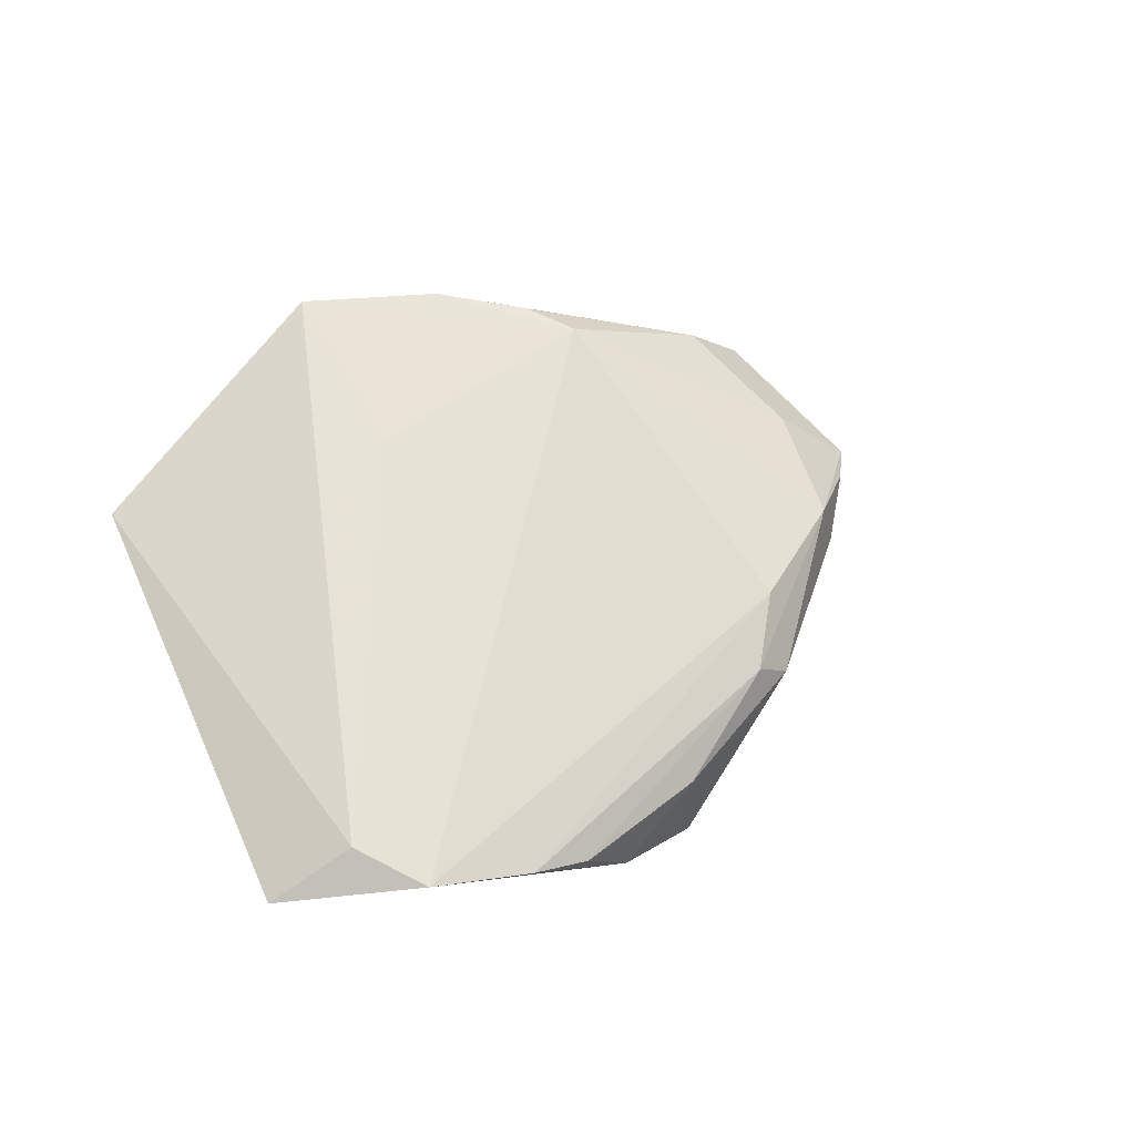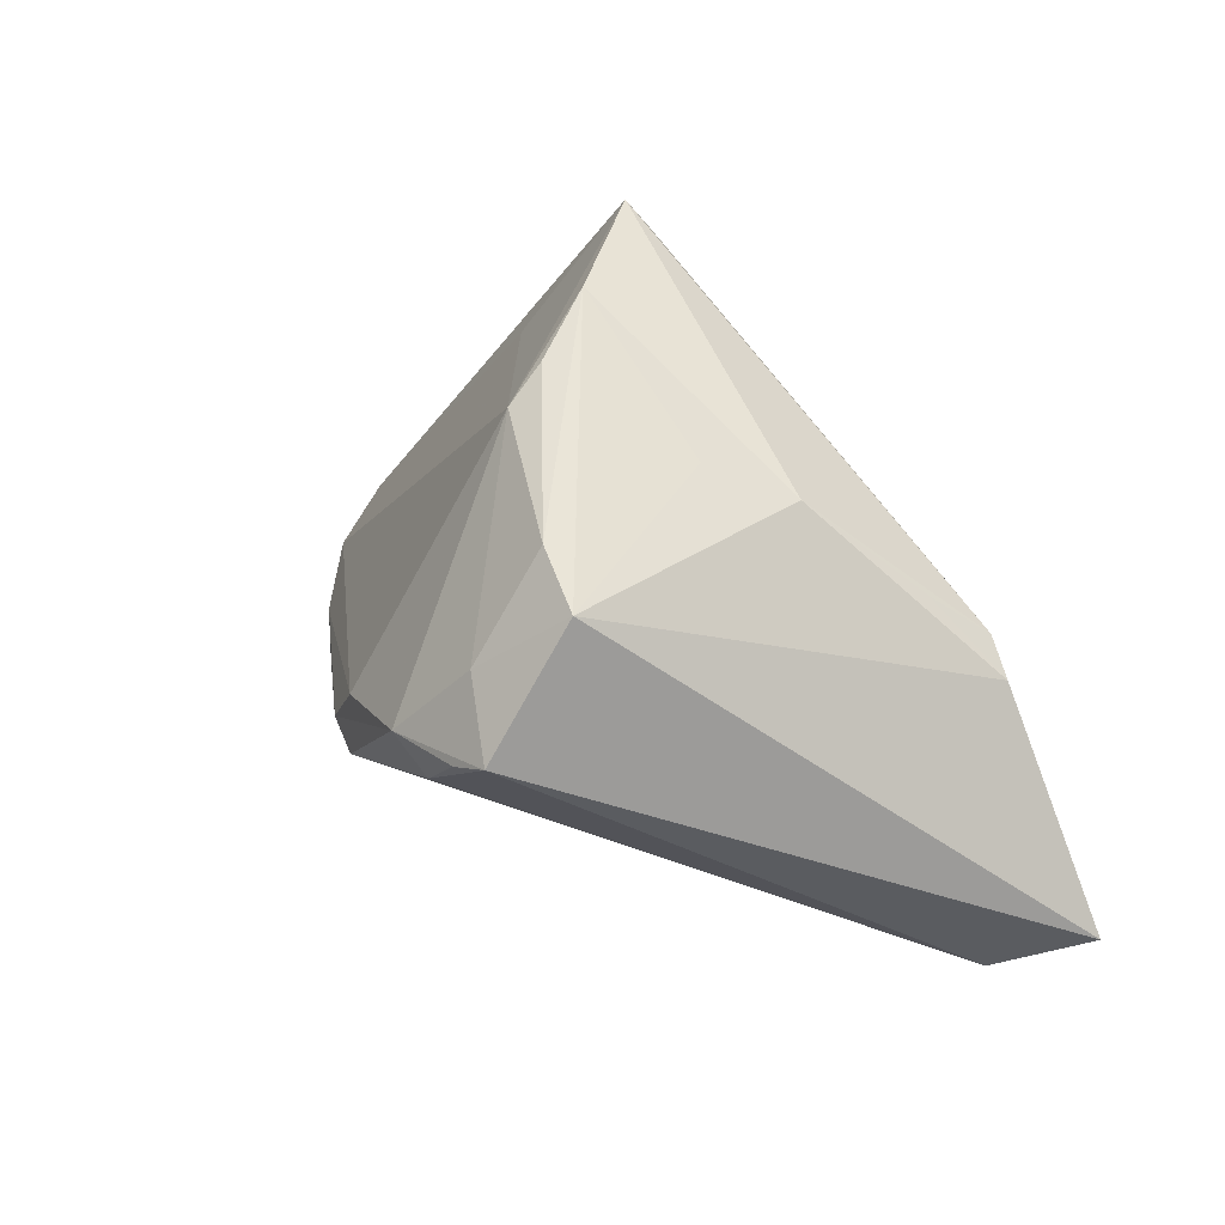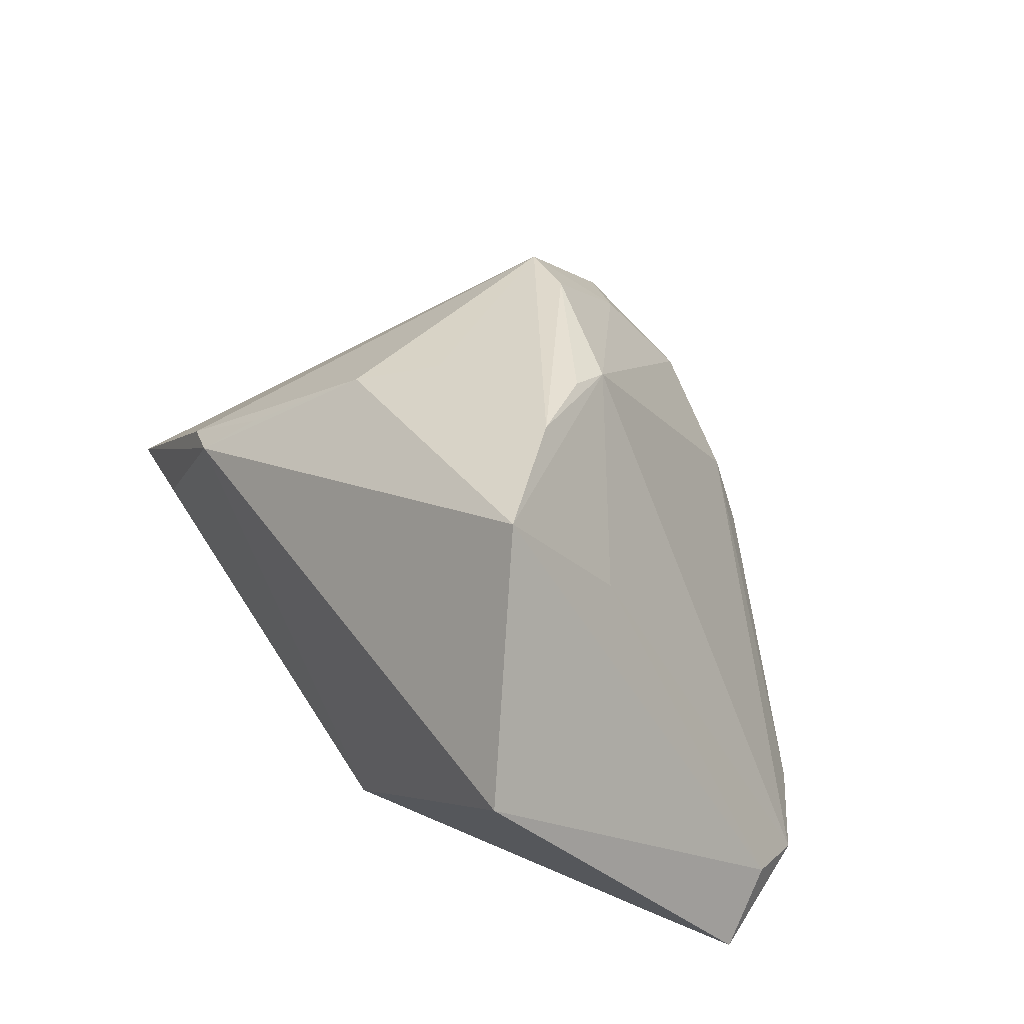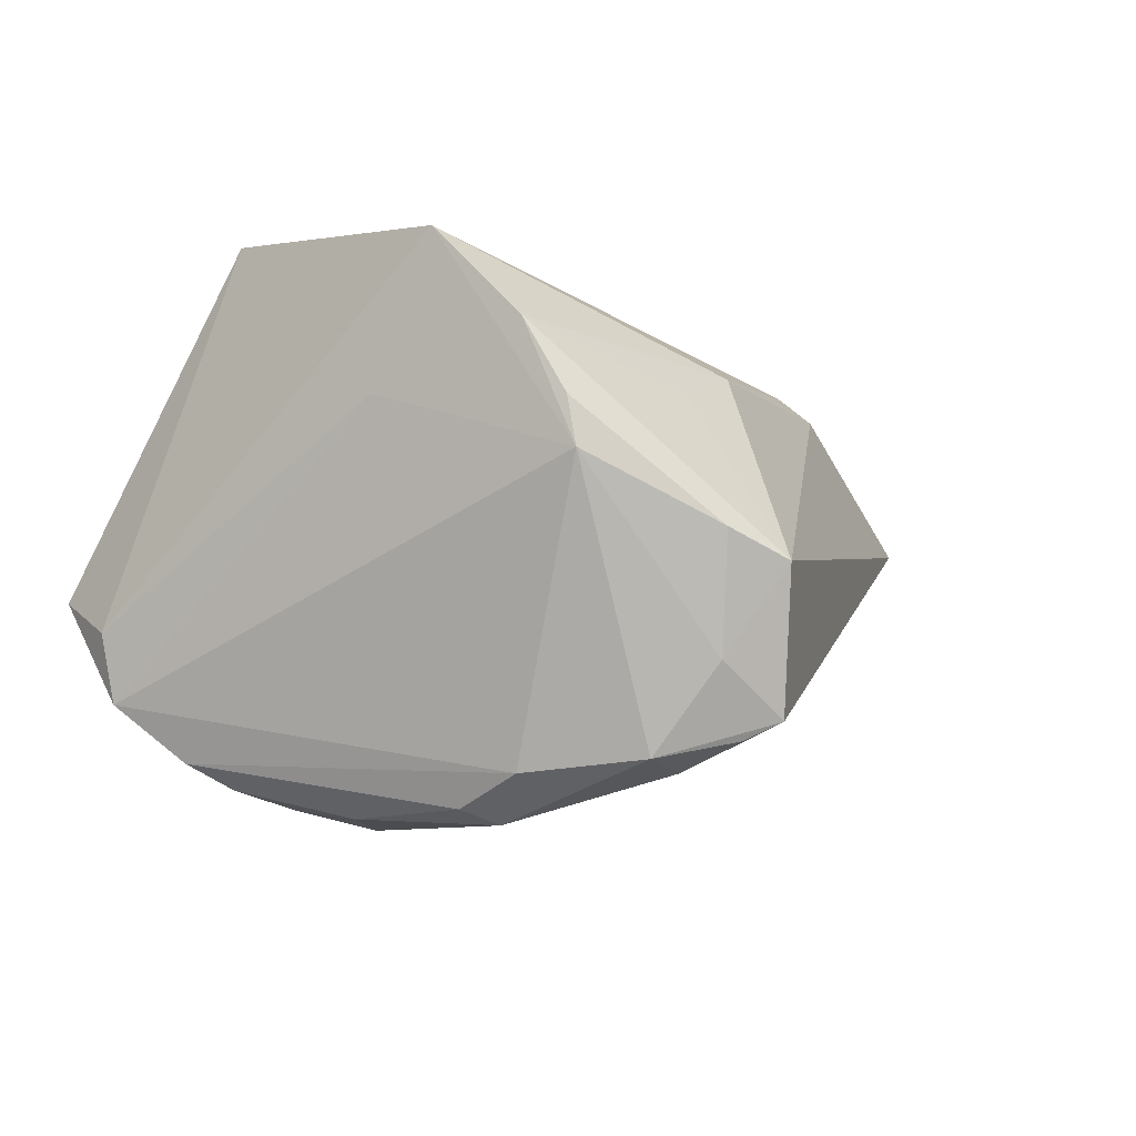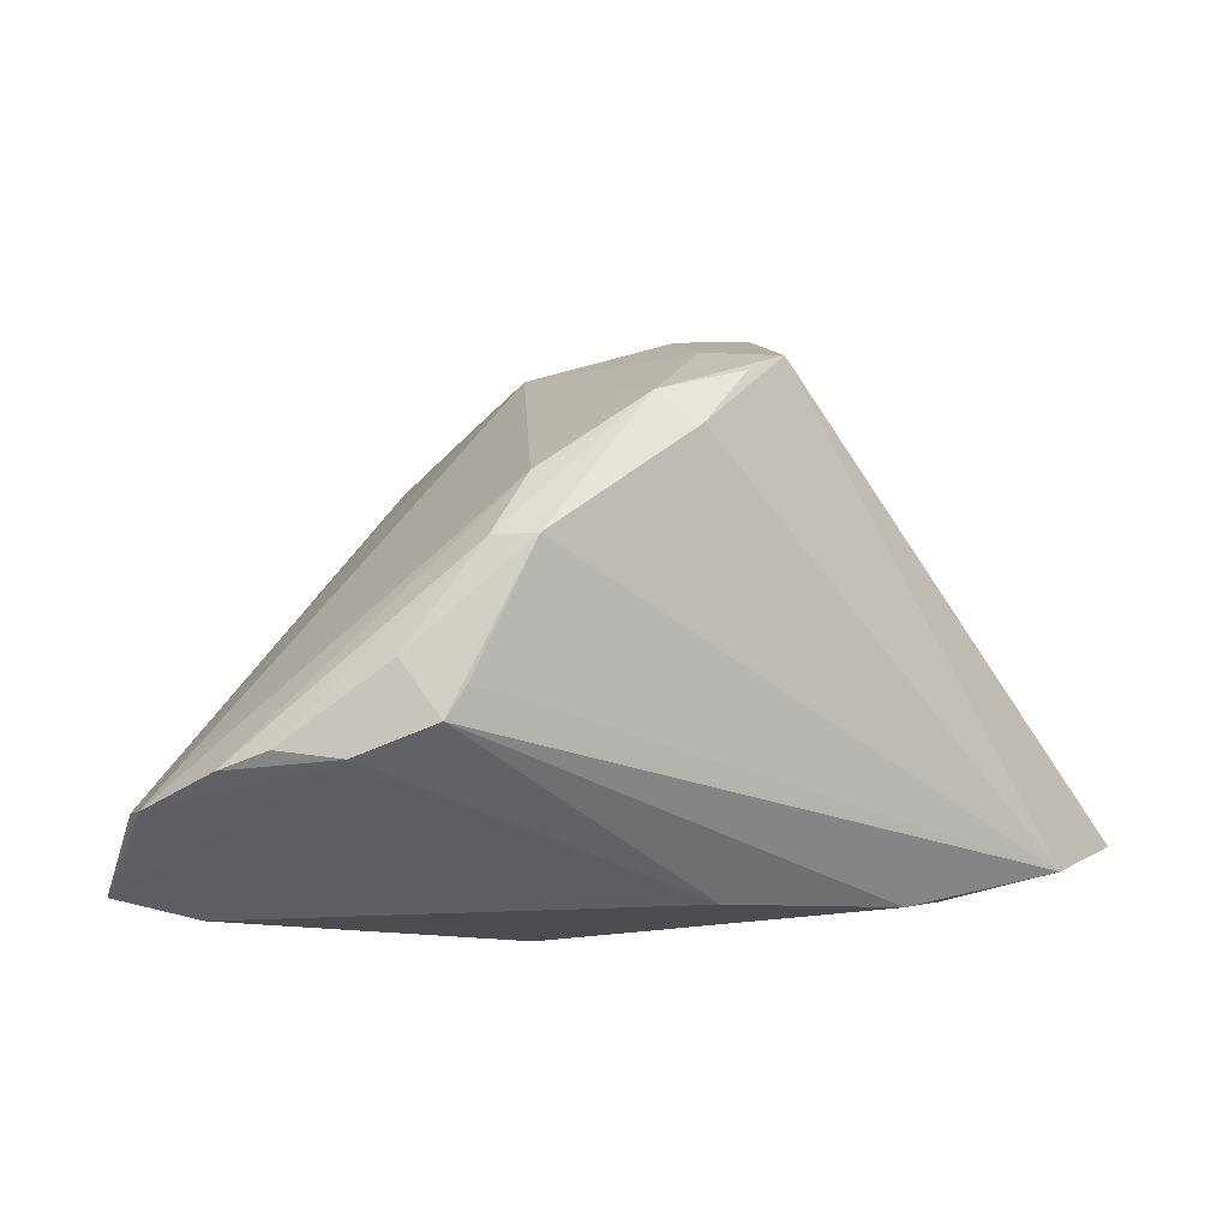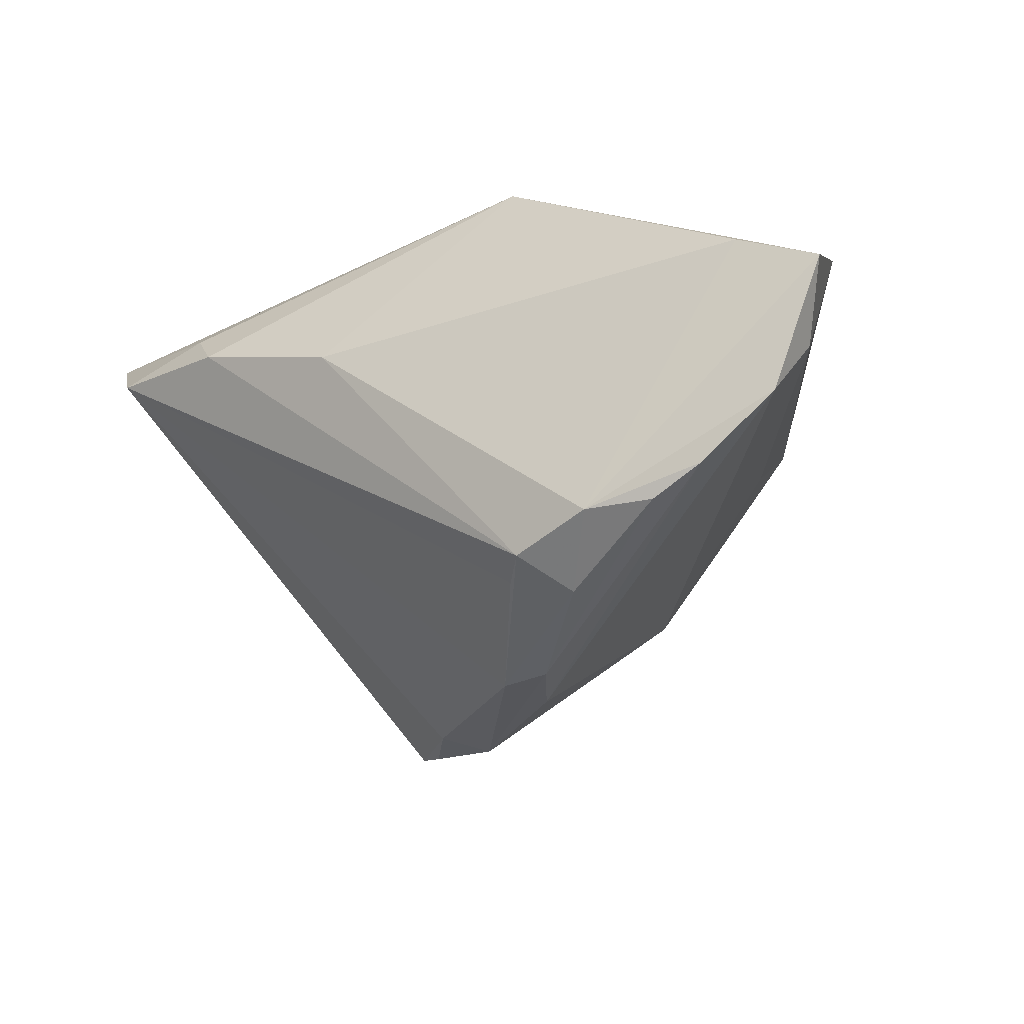
<metadata>
{"format":"obj","ext":"obj","renderer":"f3d","projection":"perspective","resolution":1024,"background":"white","views":[{"elev":3.5,"azim":121.5,"up":"+Y"},{"elev":51.7,"azim":-120.1,"up":"+Y"},{"elev":44.6,"azim":57.3,"up":"+Y"},{"elev":-38.7,"azim":159.1,"up":"+Z"},{"elev":-32.9,"azim":-174.5,"up":"+Y"},{"elev":-31.1,"azim":26.9,"up":"+Z"}]}
</metadata>
<code>
v 0.04546 0.01305 0.02812
v -0.06387 -0.01285 0.02622
v 0.02868 0.02192 -0.0004357
v 0.05151 -0.02277 -0.01235
v 0.0097 -0.02179 0.02812
v -0.01644 0.02461 -0.03149
v 0.00884 0.03845 -0.008127
v -0.02199 0.03385 -0.02153
v 0.006413 -0.005623 -0.03989
v 0.04537 -0.0301 0.001459
v 0.04799 -0.02701 -0.02032
v -0.01558 -0.0301 0.002886
v -0.03946 0.01008 0.02672
v -0.01172 0.01308 -0.03973
v -0.01716 0.02919 0.01097
v 0.02686 0.03909 0.01344
v 0.03094 -0.02582 -0.03053
v -0.05072 -0.0106 0.02775
v 0.008941 -0.02093 -0.03434
v -0.03719 -0.02717 0.01174
v 0.01542 0.04026 0.001081
v 0.01171 -0.02474 -0.033
v 0.0006597 -0.006222 -0.04061
v -0.009457 0.03309 0.002146
v -0.02644 0.02035 -0.03529
v -0.0172 0.009231 -0.03815
v 0.0377 -0.02641 -0.02754
v 0.00665 0.03584 -0.01382
v -0.02222 0.01712 -0.03715
v -0.03382 0.01176 0.02812
v -0.04178 -0.02345 0.01818
v 0.05578 -0.02923 -0.003983
v 0.01651 -0.01822 -0.03617
v -0.01286 0.03558 -0.02011
v 0.002127 0.003362 -0.03908
v 0.02241 -0.02746 -0.03058
v -0.02896 0.01778 0.02178
v -0.05645 -0.02119 0.016
f 4 16 1
f 8 25 2
f 30 1 16
f 30 5 1
f 3 16 4
f 25 8 6
f 4 1 32
f 1 5 32
f 13 8 2
f 2 30 13
f 15 30 16
f 8 13 15
f 2 5 18
f 18 30 2
f 5 30 18
f 27 17 9
f 35 27 9
f 16 3 28
f 8 15 24
f 37 13 30
f 30 15 37
f 37 15 13
f 22 23 33
f 33 23 9
f 9 17 33
f 25 29 26
f 25 6 14
f 14 29 25
f 6 28 14
f 14 28 35
f 23 26 14
f 14 26 29
f 9 23 14
f 14 35 9
f 16 28 21
f 8 24 21
f 21 15 16
f 21 24 15
f 34 6 8
f 34 28 6
f 8 21 34
f 11 3 4
f 11 28 3
f 27 35 11
f 35 28 11
f 4 32 11
f 31 5 2
f 31 20 5
f 36 11 32
f 27 11 36
f 17 27 36
f 22 33 36
f 36 33 17
f 7 21 28
f 28 34 7
f 7 34 21
f 19 23 22
f 22 20 38
f 38 19 22
f 23 19 38
f 38 31 2
f 20 31 38
f 2 25 38
f 38 26 23
f 25 26 38
f 5 20 12
f 12 20 22
f 22 36 12
f 10 36 32
f 10 12 36
f 10 32 5
f 5 12 10

</code>
